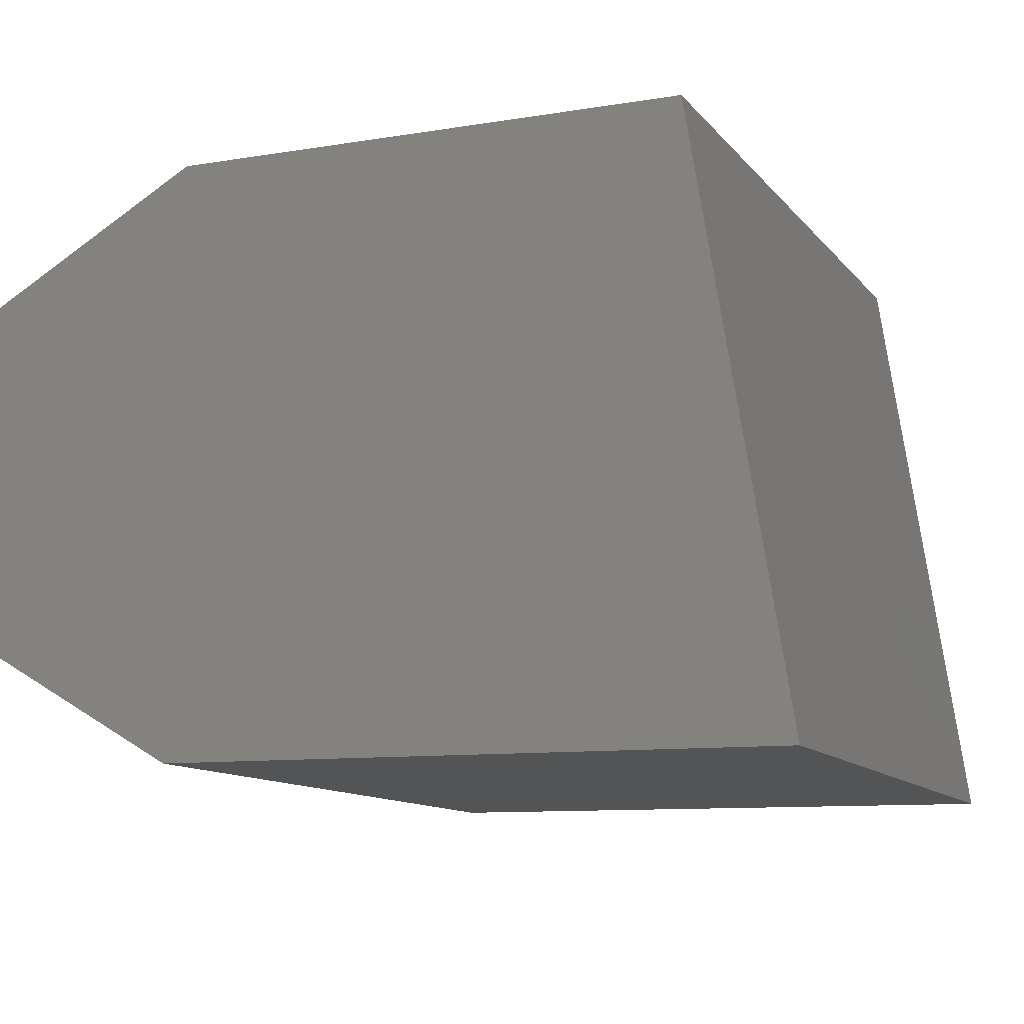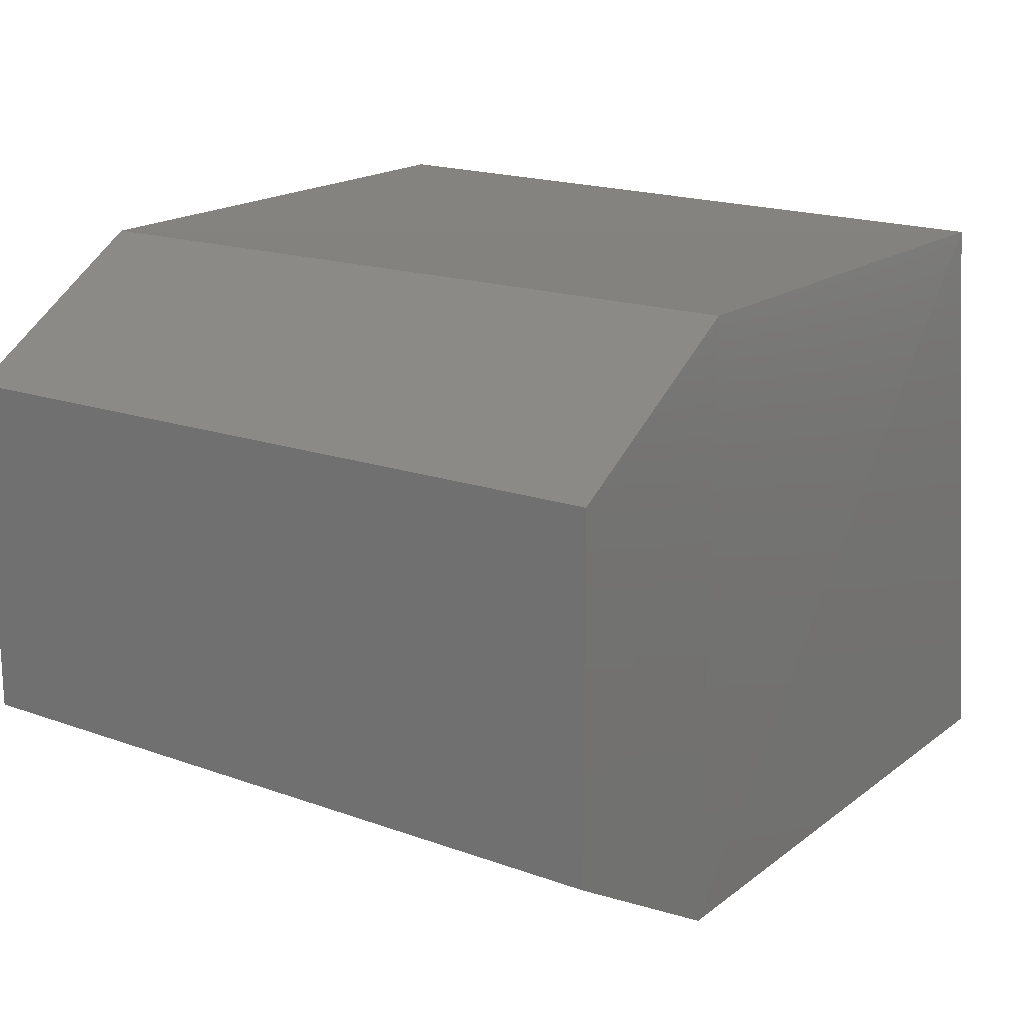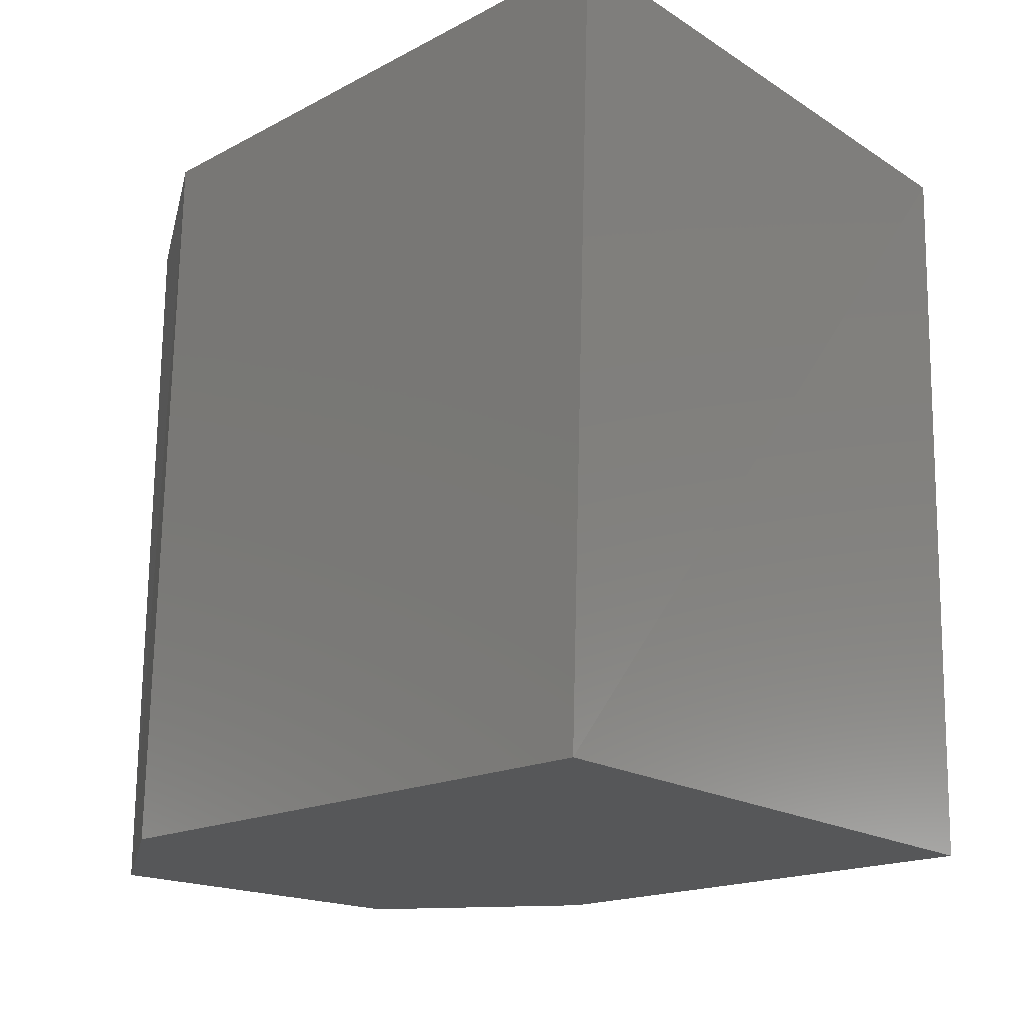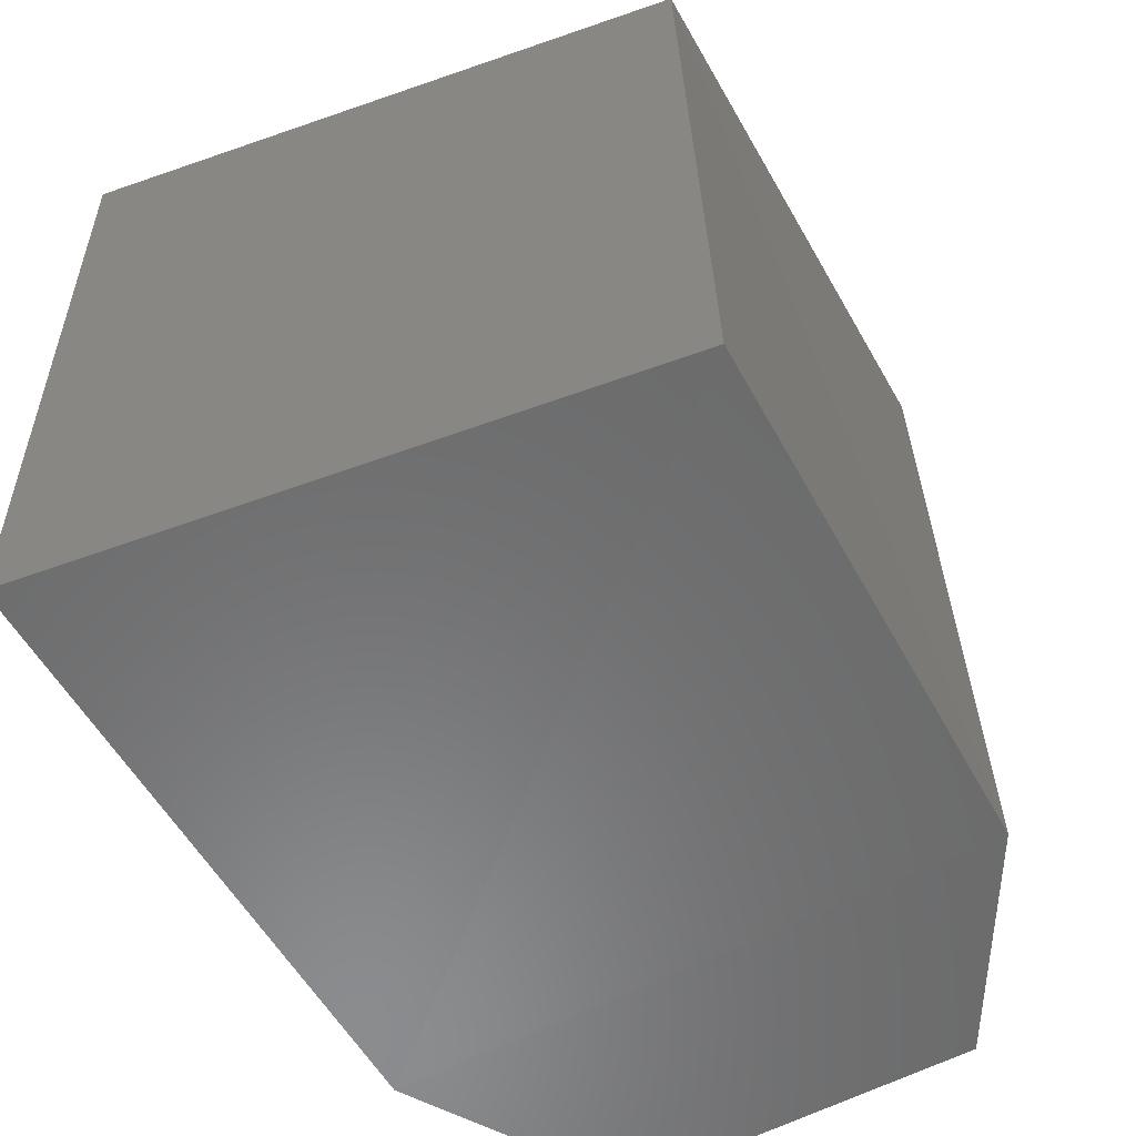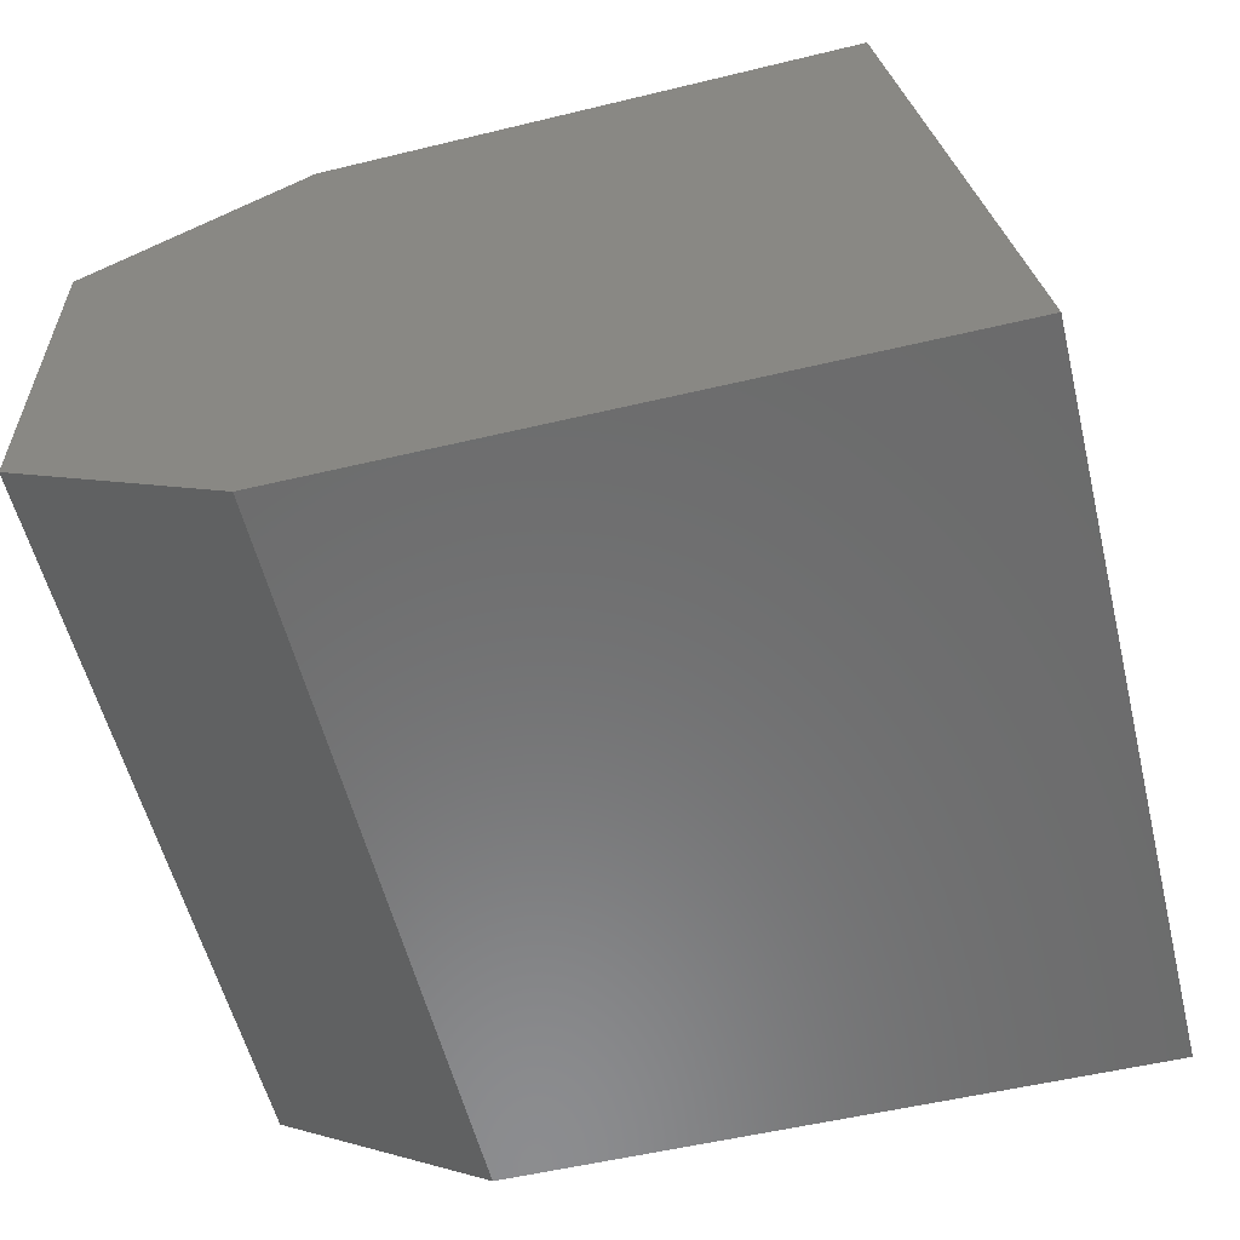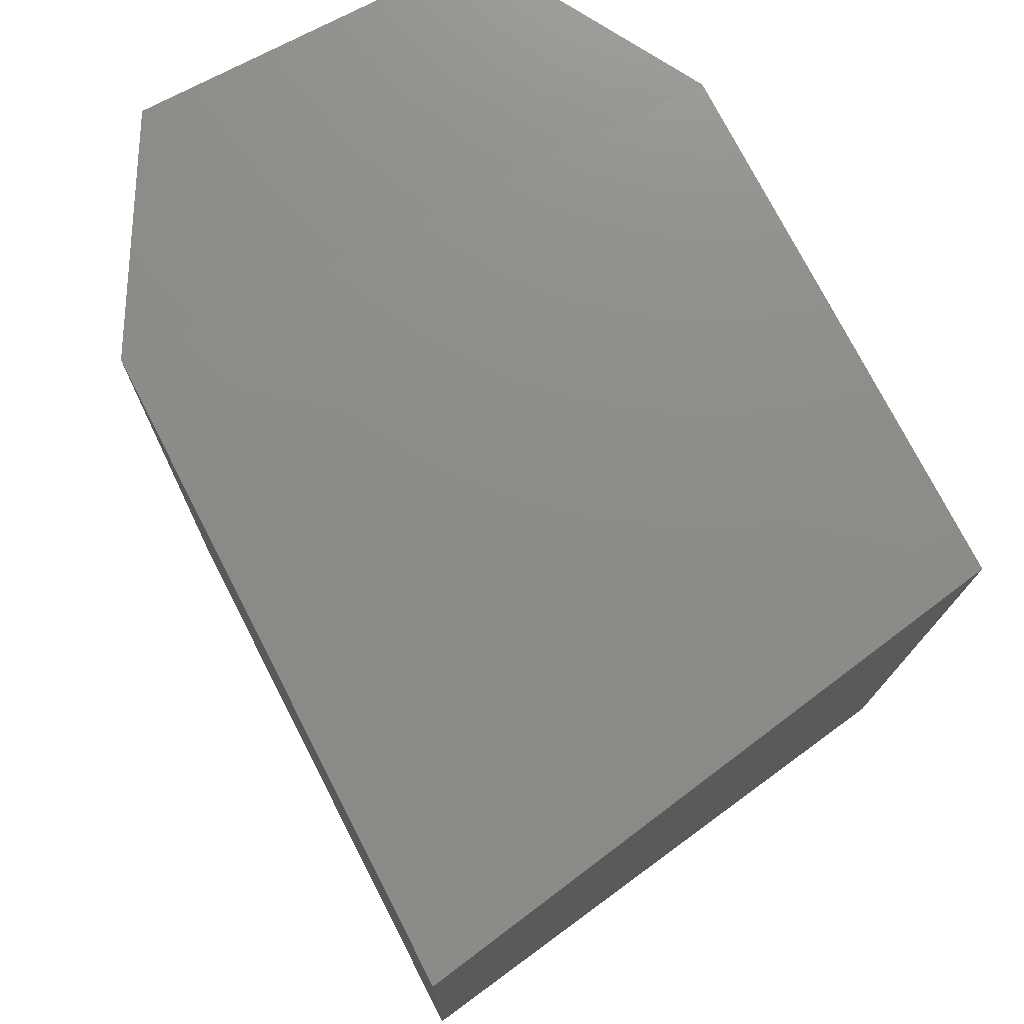
<metadata>
{"format":"stl","ext":"stl","renderer":"f3d","projection":"perspective","resolution":1024,"background":"white","views":[{"elev":-11.5,"azim":24.7,"up":"+Y"},{"elev":17.8,"azim":-53.9,"up":"+Y"},{"elev":-18.5,"azim":47.4,"up":"+Z"},{"elev":-58.6,"azim":118.6,"up":"+Z"},{"elev":-57.9,"azim":15.9,"up":"+Y"},{"elev":73.7,"azim":62.1,"up":"+Z"}]}
</metadata>
<code>
# stl→obj: 12 verts, 20 faces
v 484.5 121.8 105.3
v 484.5 121.8 104.8
v 484.7 121.7 105.3
v 484.7 121.7 104.8
v 485.2 121.7 105.3
v 485.1 121.7 104.8
v 484.5 122.1 105.3
v 484.7 122.2 105.3
v 485.1 122.1 105.3
v 484.5 122.1 104.8
v 484.7 122.2 104.8
v 485.1 122.2 104.8
f 1 2 3
f 2 3 4
f 3 4 5
f 4 5 6
f 7 1 8
f 1 8 3
f 8 3 9
f 3 9 5
f 10 7 11
f 7 11 8
f 11 8 9
f 6 12 4
f 12 4 11
f 4 11 10
f 10 7 2
f 7 2 1
f 12 6 9
f 6 9 5
f 9 11 12
f 10 4 2

</code>
